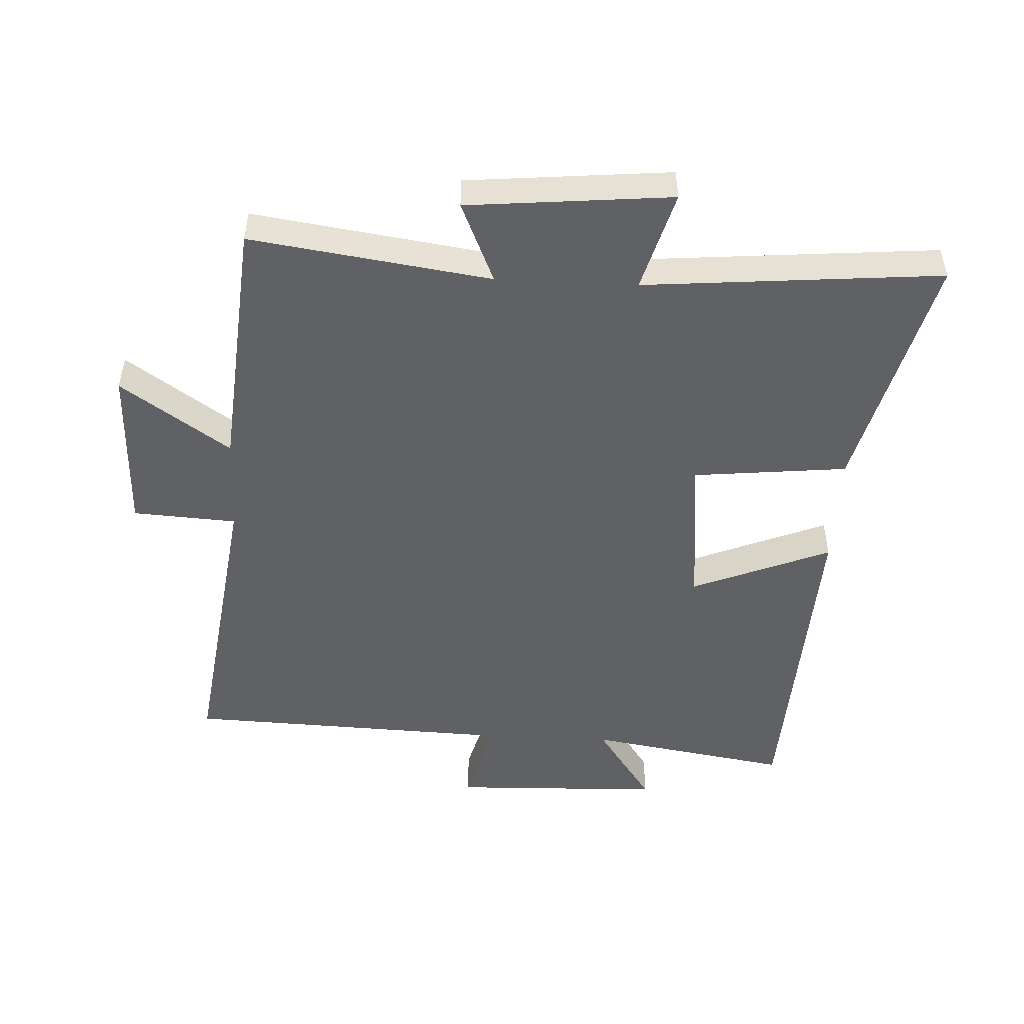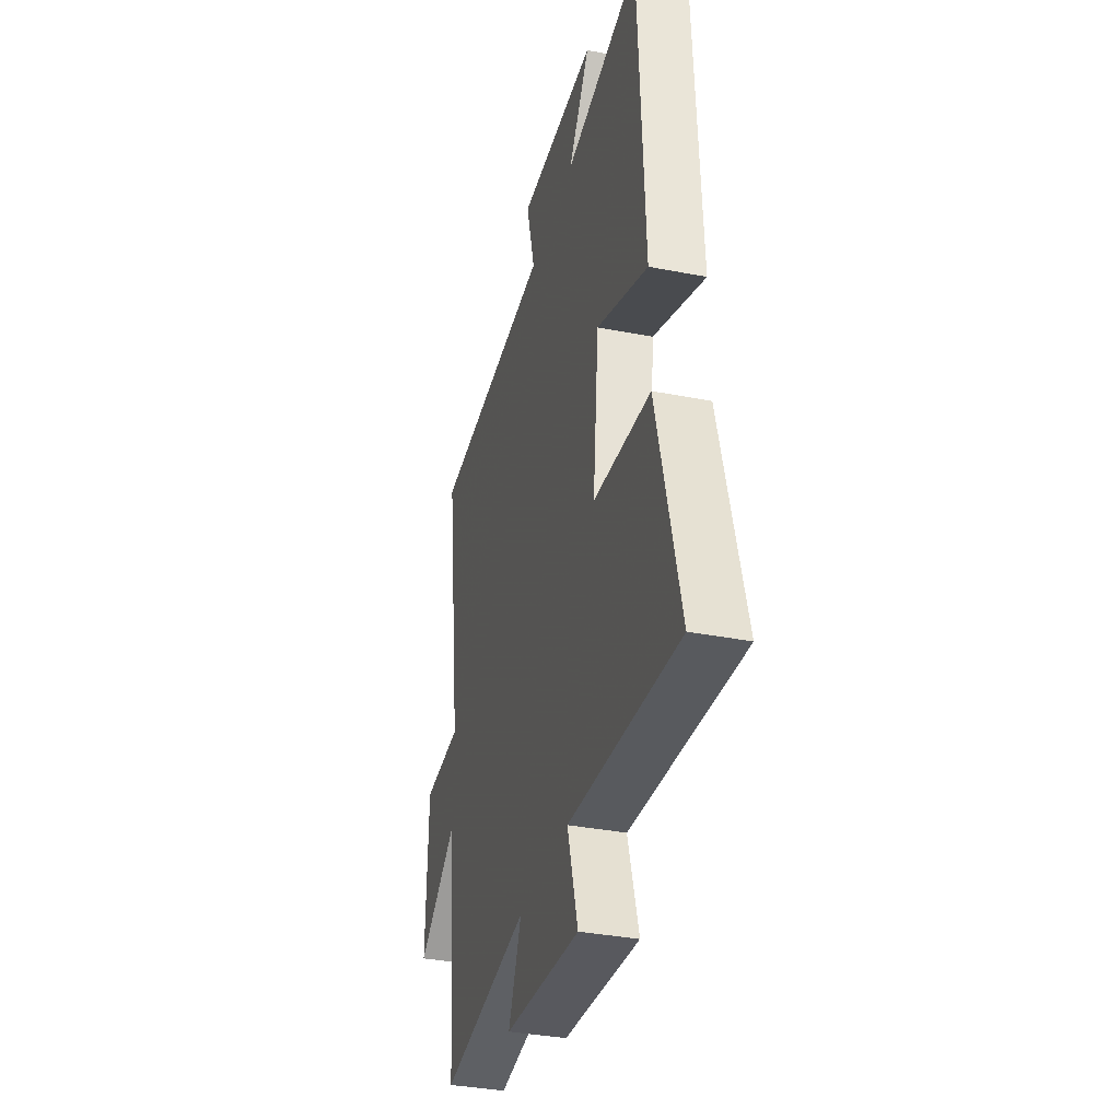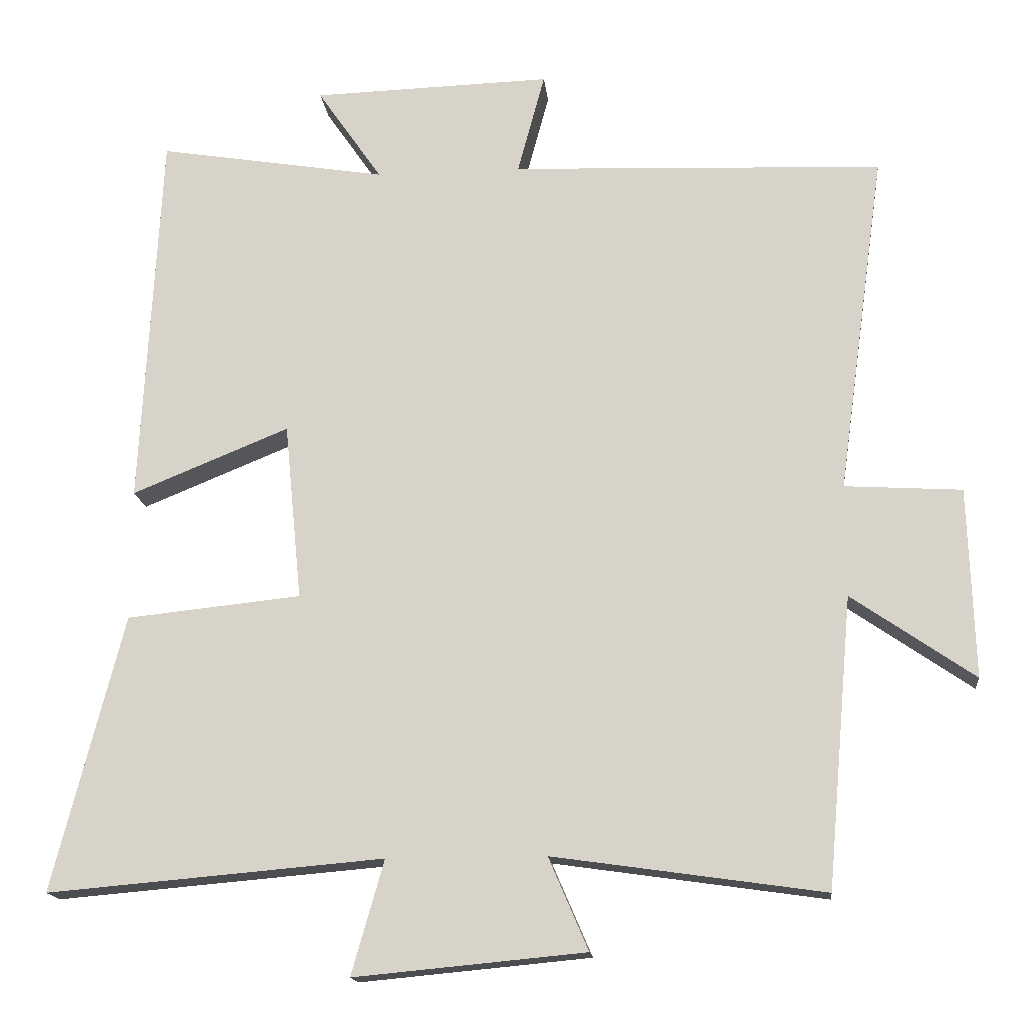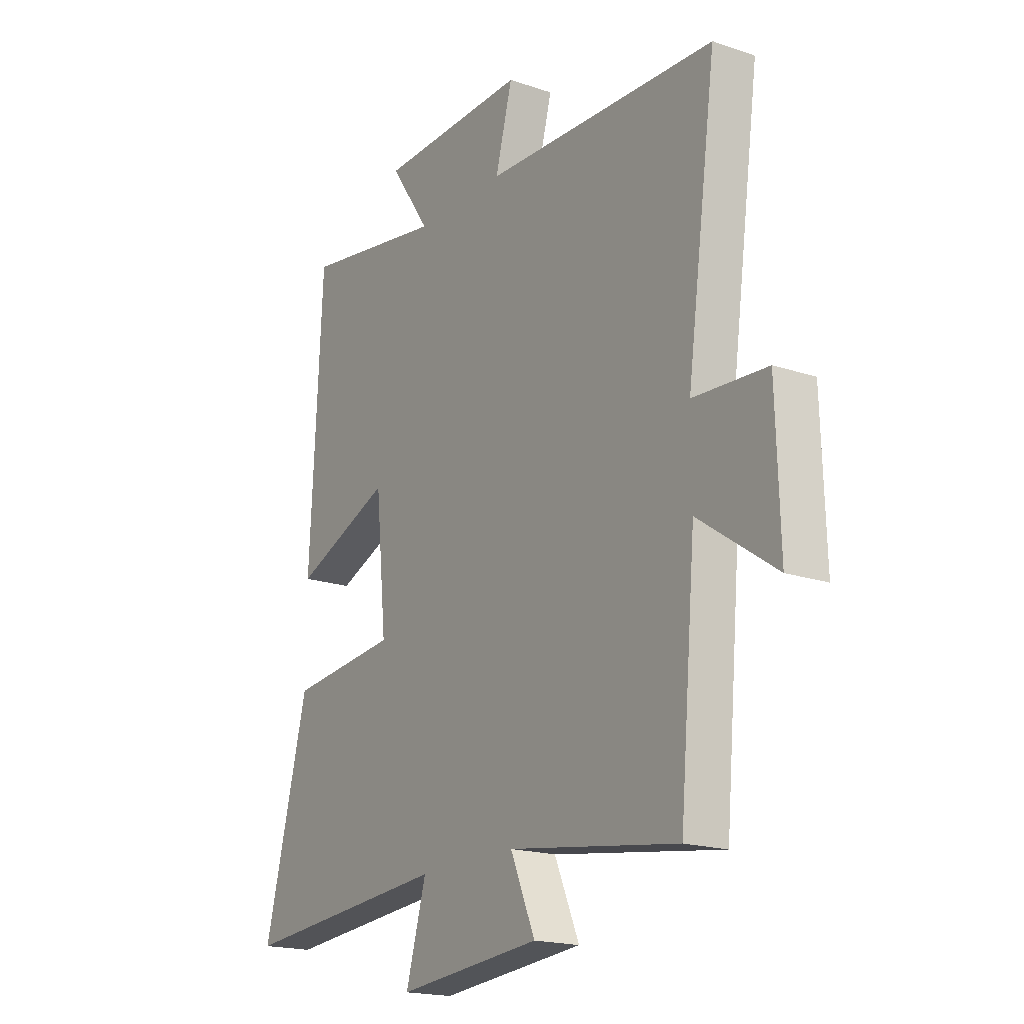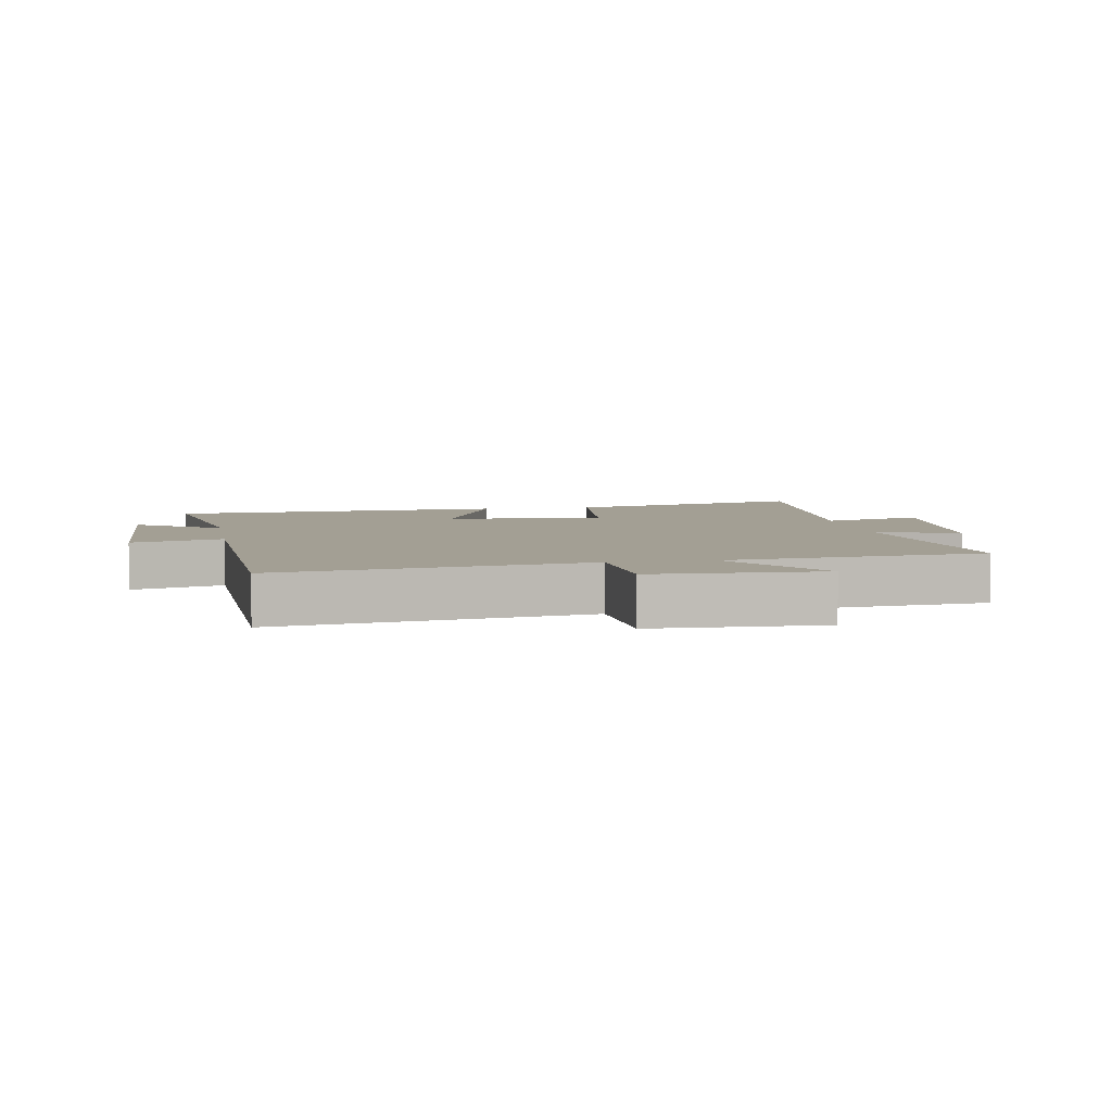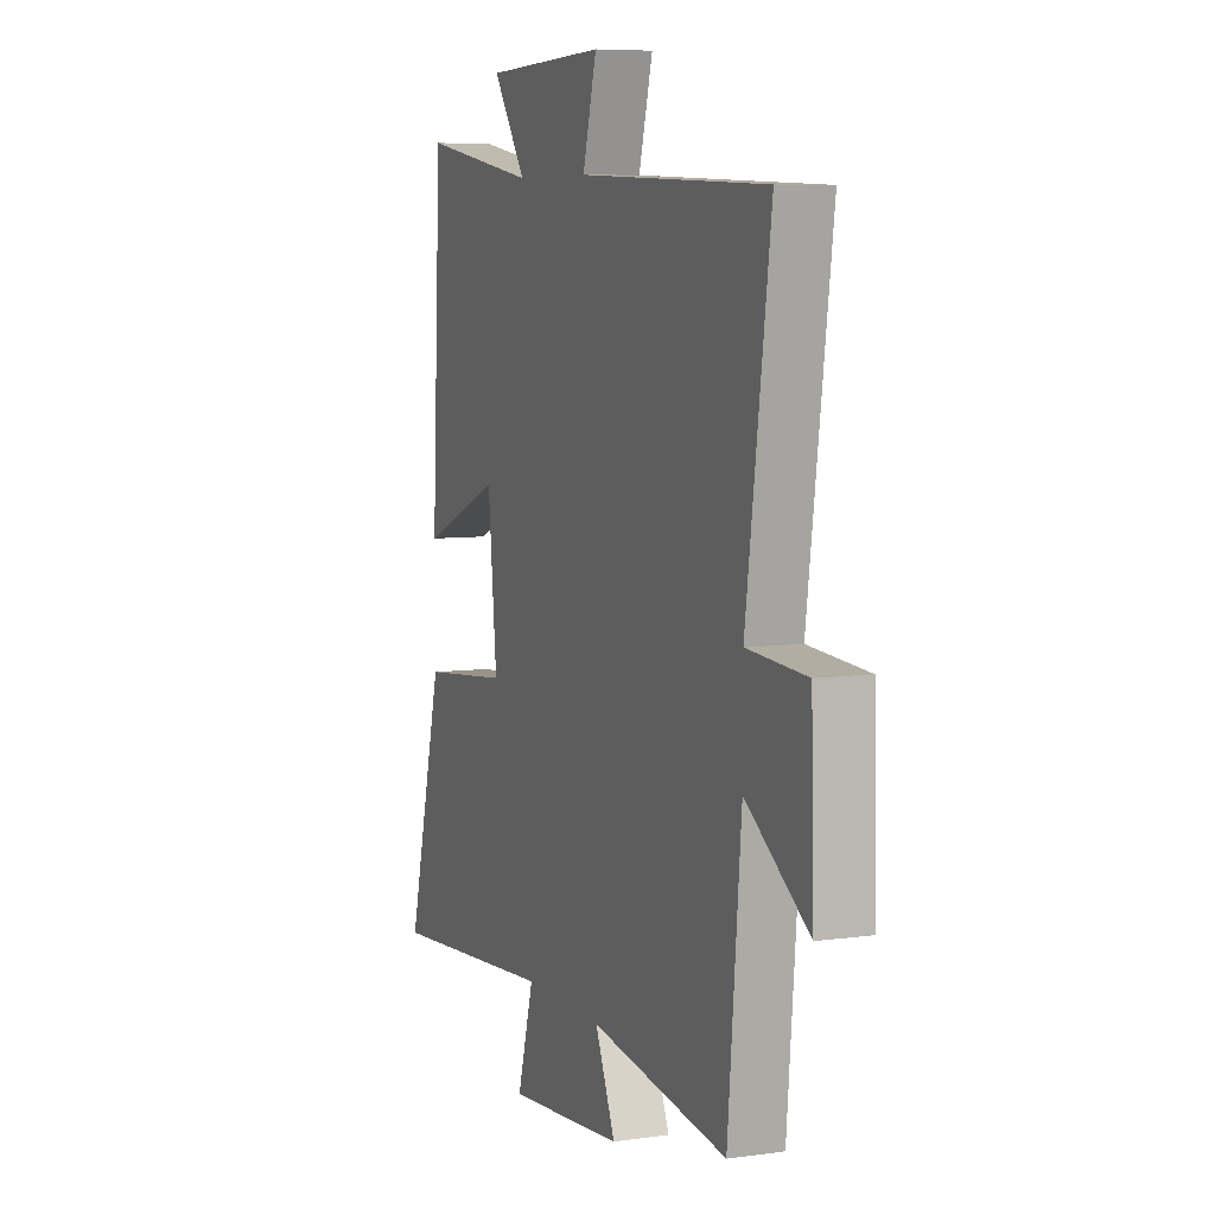
<metadata>
{"format":"obj","ext":"obj","renderer":"f3d","projection":"perspective","resolution":1024,"background":"white","views":[{"elev":-49.6,"azim":177.2,"up":"+Y"},{"elev":-35.5,"azim":-104.5,"up":"+Z"},{"elev":-16.1,"azim":5.8,"up":"+Z"},{"elev":-18.6,"azim":56.9,"up":"+Z"},{"elev":5.4,"azim":80.2,"up":"+Y"},{"elev":7.1,"azim":68.0,"up":"+Z"}]}
</metadata>
<code>
v -0.473 0.07 0.552
v -0.155 0.07 0.5
v -0.245 0.07 0.631
v 0.087 0.07 0.641
v 0.049 0.07 0.5
v 0.566 0.07 0.48
v 0.5 0.07 0.005
v 0.663 0.07 -0.005
v 0.671 0.07 -0.269
v 0.5 0.07 -0.151
v 0.464 0.07 -0.554
v 0.088 0.07 -0.5
v 0.143 0.07 -0.628
v -0.177 0.07 -0.658
v -0.132 0.07 -0.5
v -0.598 0.07 -0.54
v -0.5 0.07 -0.157
v -0.258 0.07 -0.132
v -0.282 0.07 0.114
v -0.5 0.07 0.025
v -0.473 0 0.552
v -0.155 0 0.5
v -0.245 0 0.631
v 0.087 0 0.641
v 0.049 0 0.5
v 0.566 0 0.48
v 0.5 0 0.005
v 0.663 0 -0.005
v 0.671 0 -0.269
v 0.5 0 -0.151
v 0.464 0 -0.554
v 0.088 0 -0.5
v 0.143 0 -0.628
v -0.177 0 -0.658
v -0.132 0 -0.5
v -0.598 0 -0.54
v -0.5 0 -0.157
v -0.258 0 -0.132
v -0.282 0 0.114
v -0.5 0 0.025
f 19 20 1 2
f 18 19 2
f 15 16 17 18
f 15 18 2
f 12 13 14 15
f 12 15 2
f 10 11 12 2
f 7 8 9 10
f 7 10 2 3
f 5 6 7
f 5 7 3
f 3 4 5
f 22 21 40 39
f 22 39 38
f 38 37 36 35
f 22 38 35
f 35 34 33 32
f 22 35 32
f 22 32 31 30
f 30 29 28 27
f 23 22 30 27
f 27 26 25
f 23 27 25
f 25 24 23
f 1 21 22 2
f 2 22 23 3
f 3 23 24 4
f 4 24 25 5
f 5 25 26 6
f 6 26 27 7
f 7 27 28 8
f 8 28 29 9
f 9 29 30 10
f 10 30 31 11
f 11 31 32 12
f 12 32 33 13
f 13 33 34 14
f 14 34 35 15
f 15 35 36 16
f 16 36 37 17
f 17 37 38 18
f 18 38 39 19
f 19 39 40 20
f 20 40 21 1

</code>
